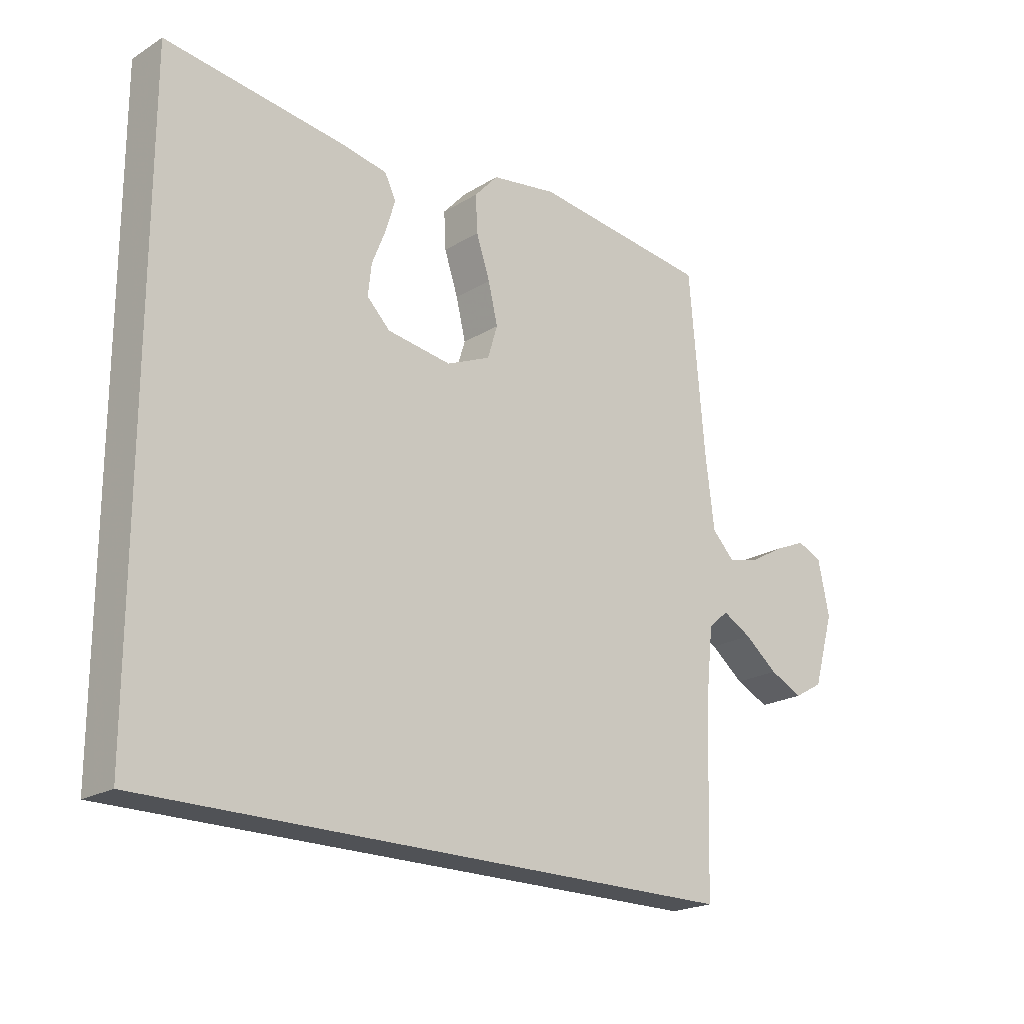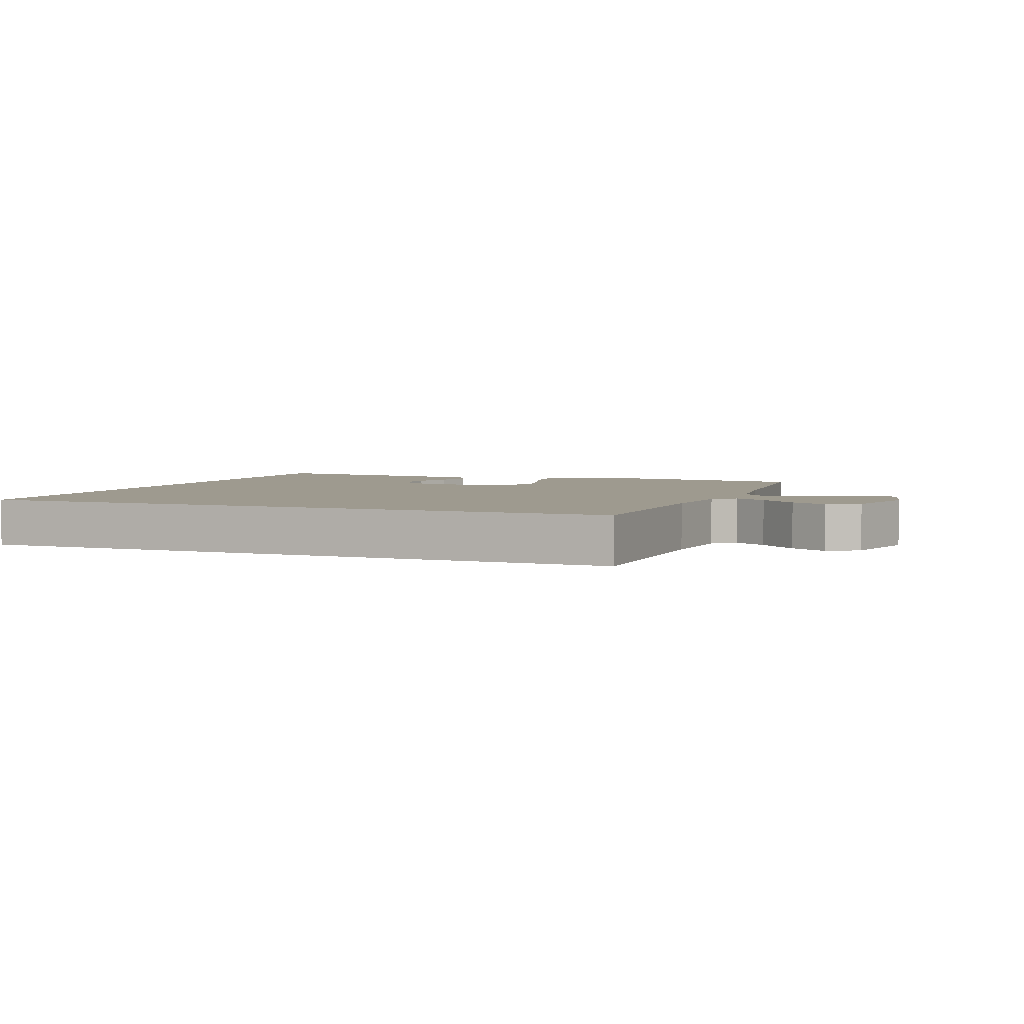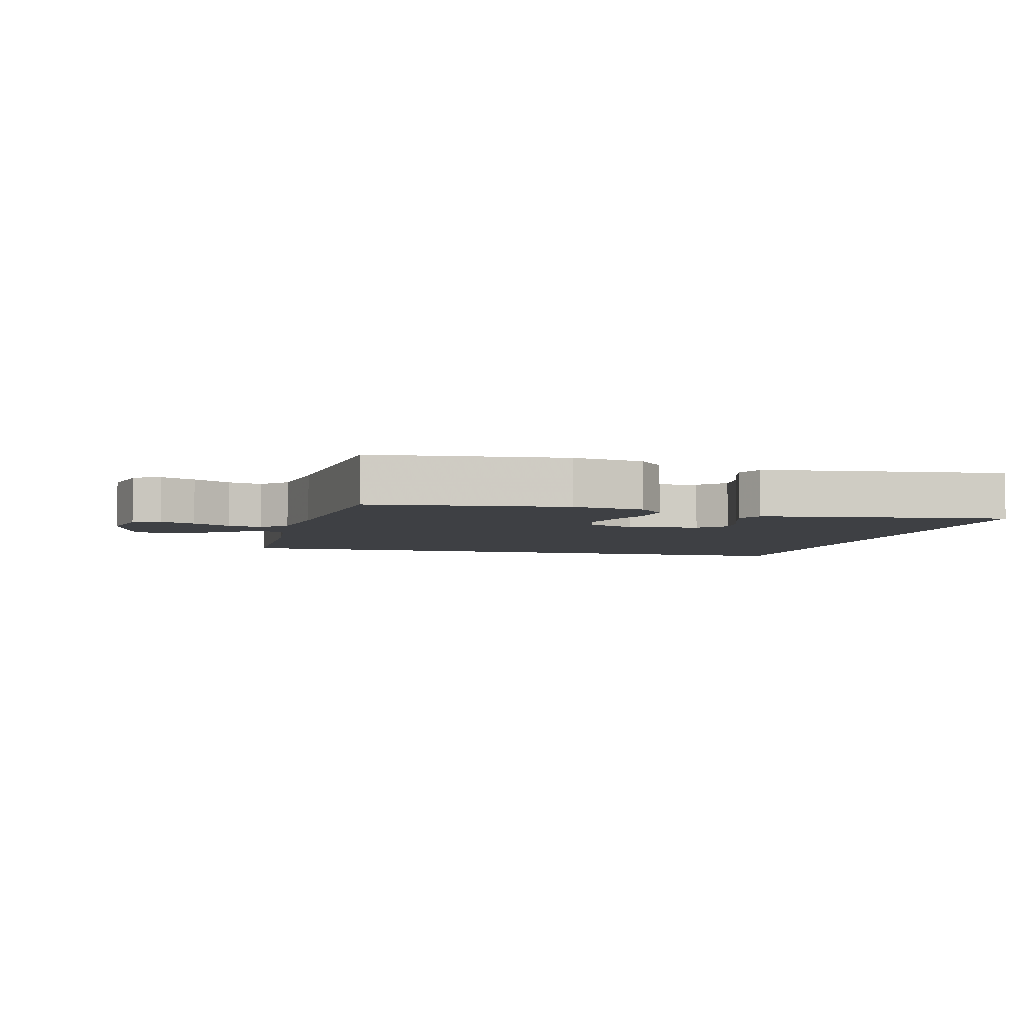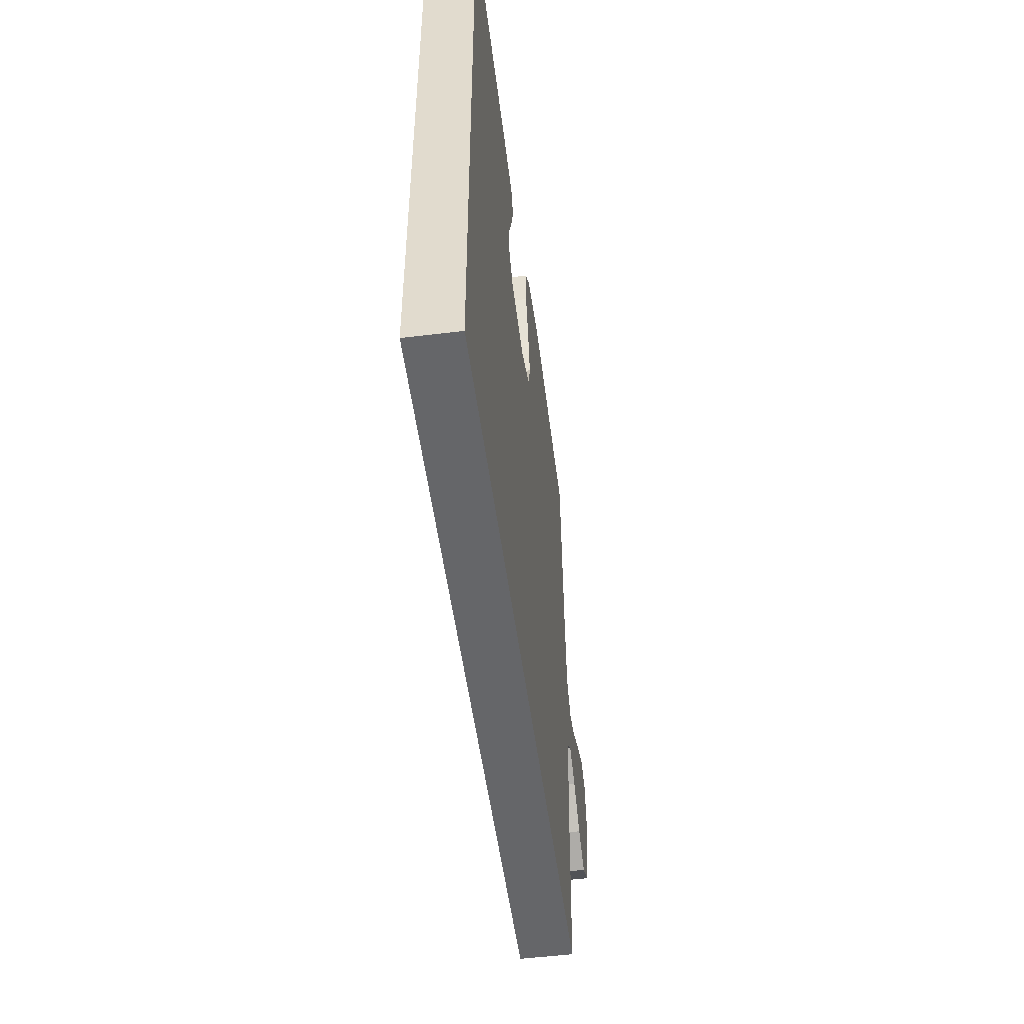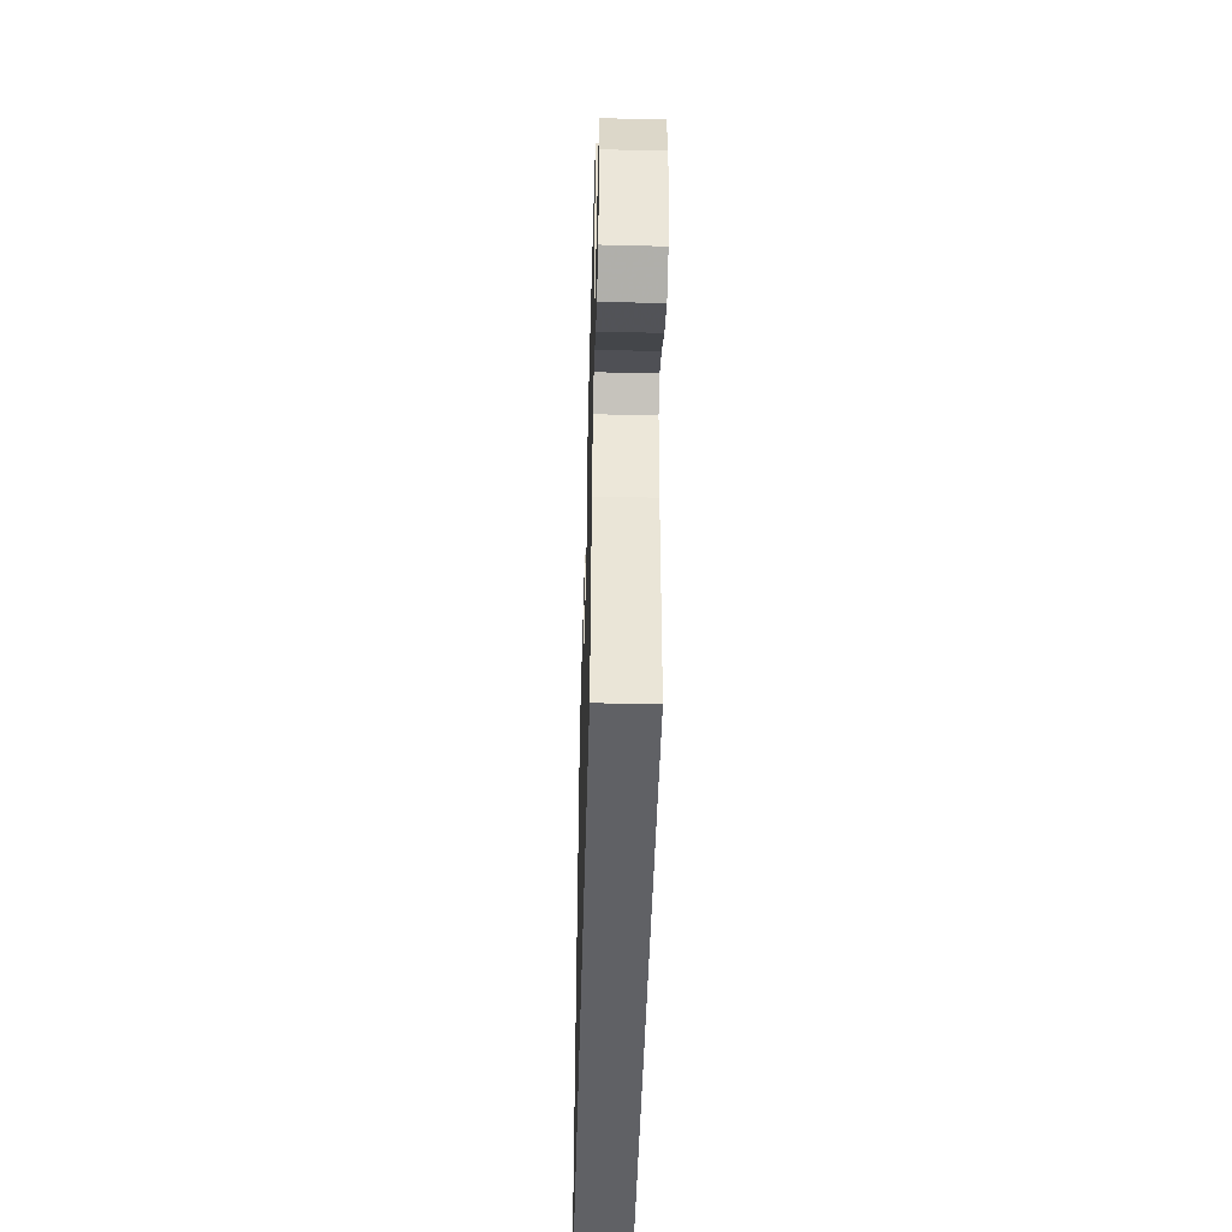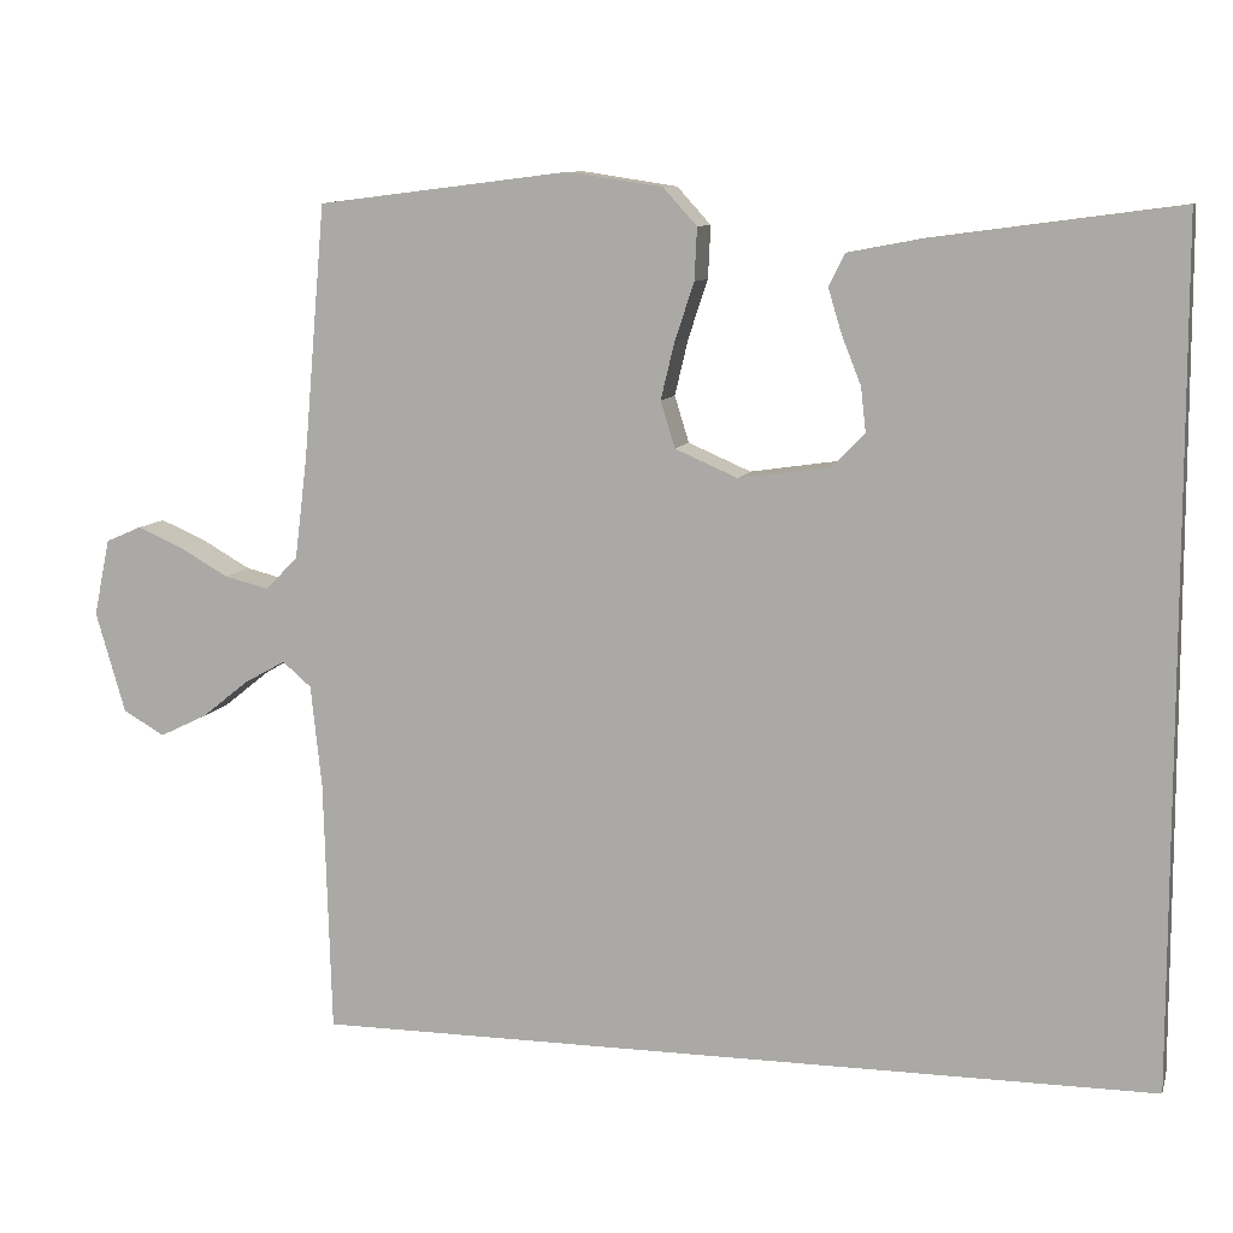
<metadata>
{"format":"obj","ext":"obj","renderer":"f3d","projection":"perspective","resolution":1024,"background":"white","views":[{"elev":-20.9,"azim":137.4,"up":"+Z"},{"elev":3.7,"azim":-158.7,"up":"+Y"},{"elev":-4.7,"azim":-14.8,"up":"+Y"},{"elev":-51.9,"azim":97.5,"up":"+Z"},{"elev":-48.2,"azim":-91.6,"up":"+Z"},{"elev":9.5,"azim":14.7,"up":"+Z"}]}
</metadata>
<code>
v 0.5 0.07 0.503
v 0.5 0.07 -0.5
v -0.504 0.07 -0.5
v -0.513 0.07 -0.2
v -0.526 0.07 -0.078
v -0.56 0.07 -0.049
v -0.609 0.07 -0.076
v -0.665 0.07 -0.121
v -0.721 0.07 -0.148
v -0.77 0.07 -0.12
v -0.805 0.07 0
v -0.786 0.07 0.091
v -0.744 0.07 0.109
v -0.69 0.07 0.086
v -0.632 0.07 0.053
v -0.579 0.07 0.04
v -0.541 0.07 0.079
v -0.526 0.07 0.2
v -0.5 0.07 0.5
v -0.2 0.07 0.537
v -0.089 0.07 0.52
v -0.049 0.07 0.476
v -0.052 0.07 0.414
v -0.075 0.07 0.345
v -0.091 0.07 0.278
v -0.074 0.07 0.223
v 0 0.07 0.191
v 0.108 0.07 0.207
v 0.147 0.07 0.246
v 0.141 0.07 0.299
v 0.118 0.07 0.357
v 0.102 0.07 0.41
v 0.121 0.07 0.448
v 0.2 0.07 0.463
v 0.5 0 0.503
v 0.5 0 -0.5
v -0.504 0 -0.5
v -0.513 0 -0.2
v -0.526 0 -0.078
v -0.56 0 -0.049
v -0.609 0 -0.076
v -0.665 0 -0.121
v -0.721 0 -0.148
v -0.77 0 -0.12
v -0.805 0 0
v -0.786 0 0.091
v -0.744 0 0.109
v -0.69 0 0.086
v -0.632 0 0.053
v -0.579 0 0.04
v -0.541 0 0.079
v -0.526 0 0.2
v -0.5 0 0.5
v -0.2 0 0.537
v -0.089 0 0.52
v -0.049 0 0.476
v -0.052 0 0.414
v -0.075 0 0.345
v -0.091 0 0.278
v -0.074 0 0.223
v 0 0 0.191
v 0.108 0 0.207
v 0.147 0 0.246
v 0.141 0 0.299
v 0.118 0 0.357
v 0.102 0 0.41
v 0.121 0 0.448
v 0.2 0 0.463
f 34 1 2
f 33 34 2
f 32 33 2
f 31 32 2
f 30 31 2
f 29 30 2
f 28 29 2 3
f 27 28 3 4
f 26 27 4 5
f 25 26 5 6
f 24 25 6 7
f 22 23 24
f 21 22 24
f 20 21 24
f 19 20 24
f 18 19 24
f 17 18 24
f 16 17 24 7
f 9 10 11
f 8 9 11
f 7 8 11
f 16 7 11
f 15 16 11
f 13 14 15
f 12 13 15
f 11 12 15
f 36 35 68
f 36 68 67
f 36 67 66
f 36 66 65
f 36 65 64
f 36 64 63
f 37 36 63 62
f 38 37 62 61
f 39 38 61 60
f 40 39 60 59
f 41 40 59 58
f 58 57 56
f 58 56 55
f 58 55 54
f 58 54 53
f 58 53 52
f 58 52 51
f 41 58 51 50
f 45 44 43
f 45 43 42
f 45 42 41
f 45 41 50
f 45 50 49
f 49 48 47
f 49 47 46
f 49 46 45
f 1 35 36 2
f 2 36 37 3
f 3 37 38 4
f 4 38 39 5
f 5 39 40 6
f 6 40 41 7
f 7 41 42 8
f 8 42 43 9
f 9 43 44 10
f 10 44 45 11
f 11 45 46 12
f 12 46 47 13
f 13 47 48 14
f 14 48 49 15
f 15 49 50 16
f 16 50 51 17
f 17 51 52 18
f 18 52 53 19
f 19 53 54 20
f 20 54 55 21
f 21 55 56 22
f 22 56 57 23
f 23 57 58 24
f 24 58 59 25
f 25 59 60 26
f 26 60 61 27
f 27 61 62 28
f 28 62 63 29
f 29 63 64 30
f 30 64 65 31
f 31 65 66 32
f 32 66 67 33
f 33 67 68 34
f 34 68 35 1

</code>
